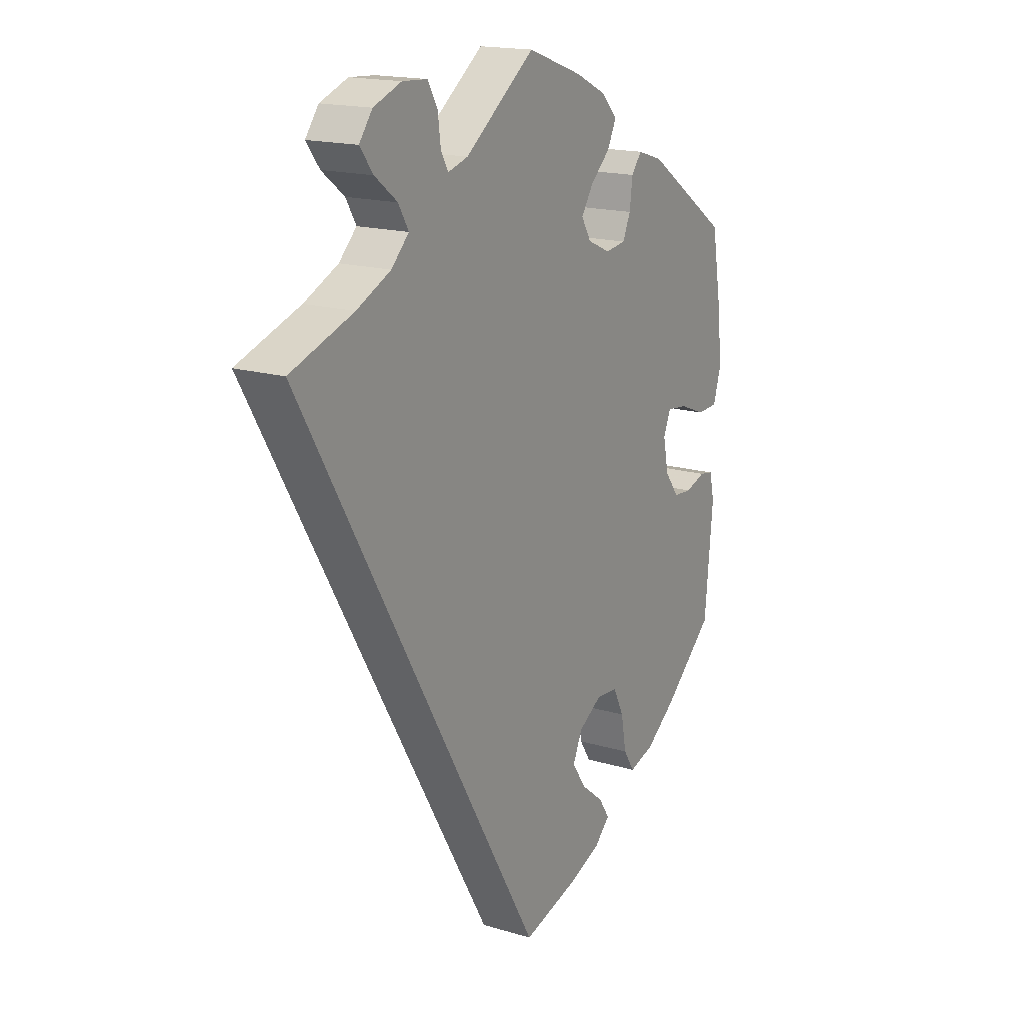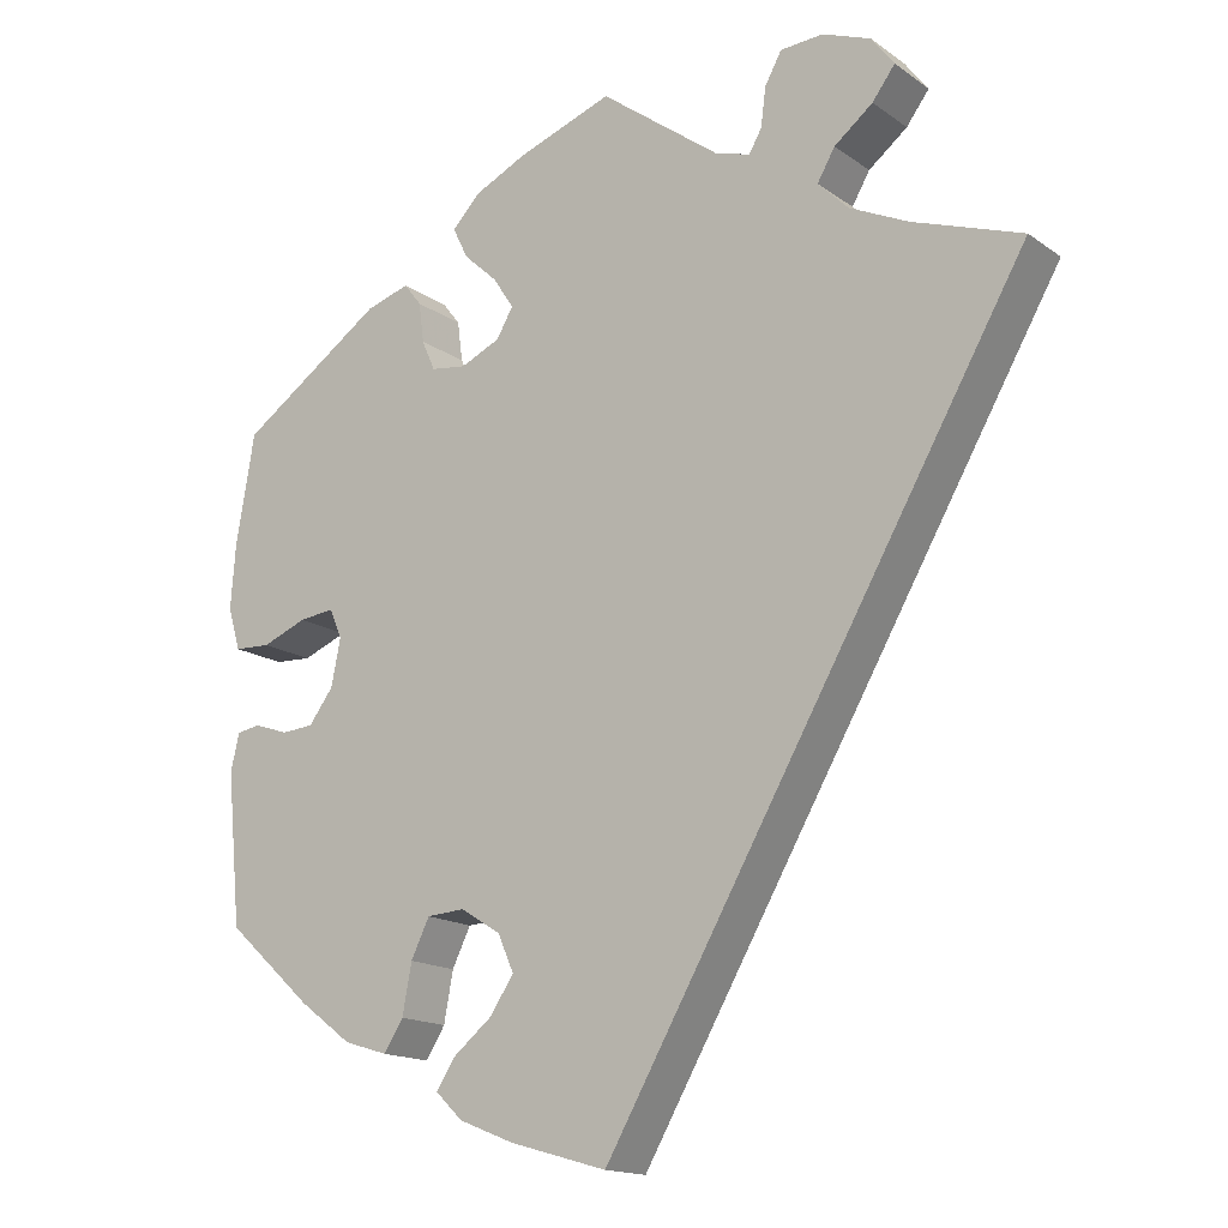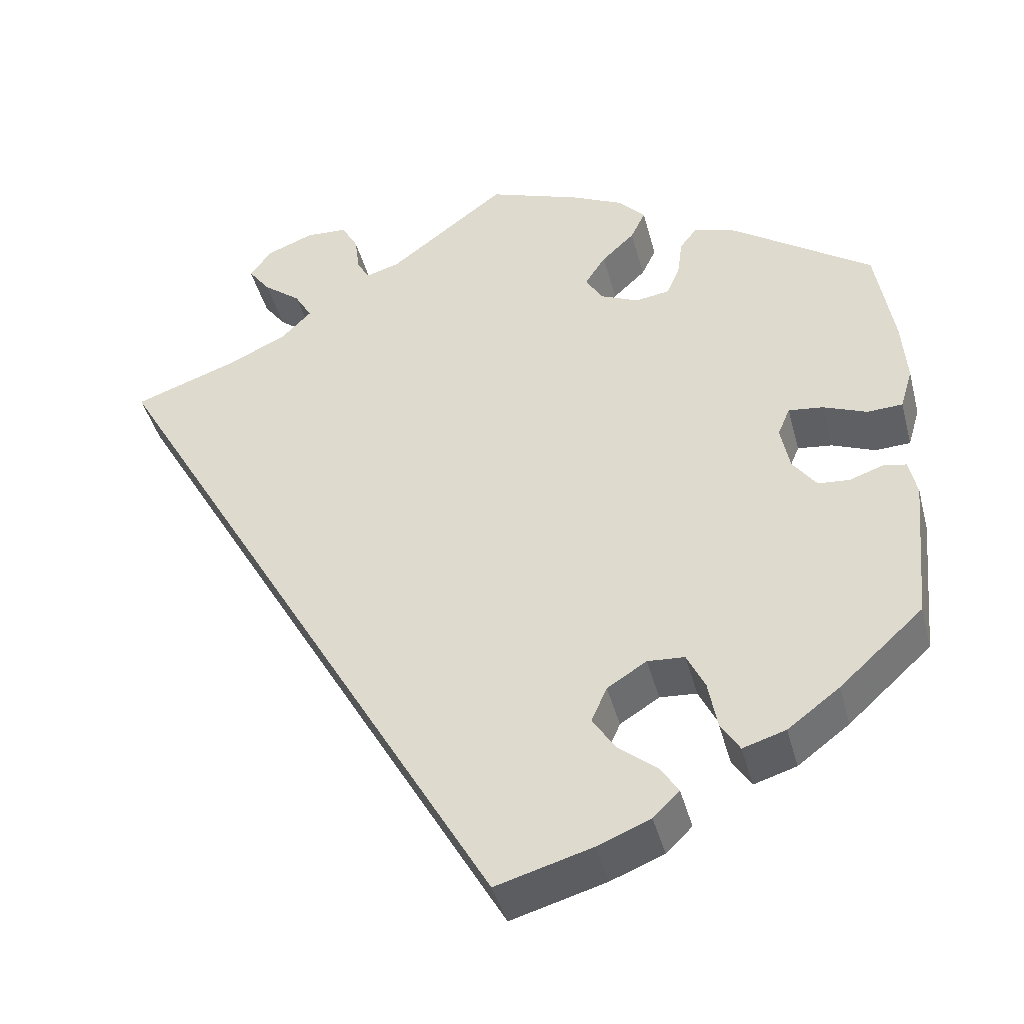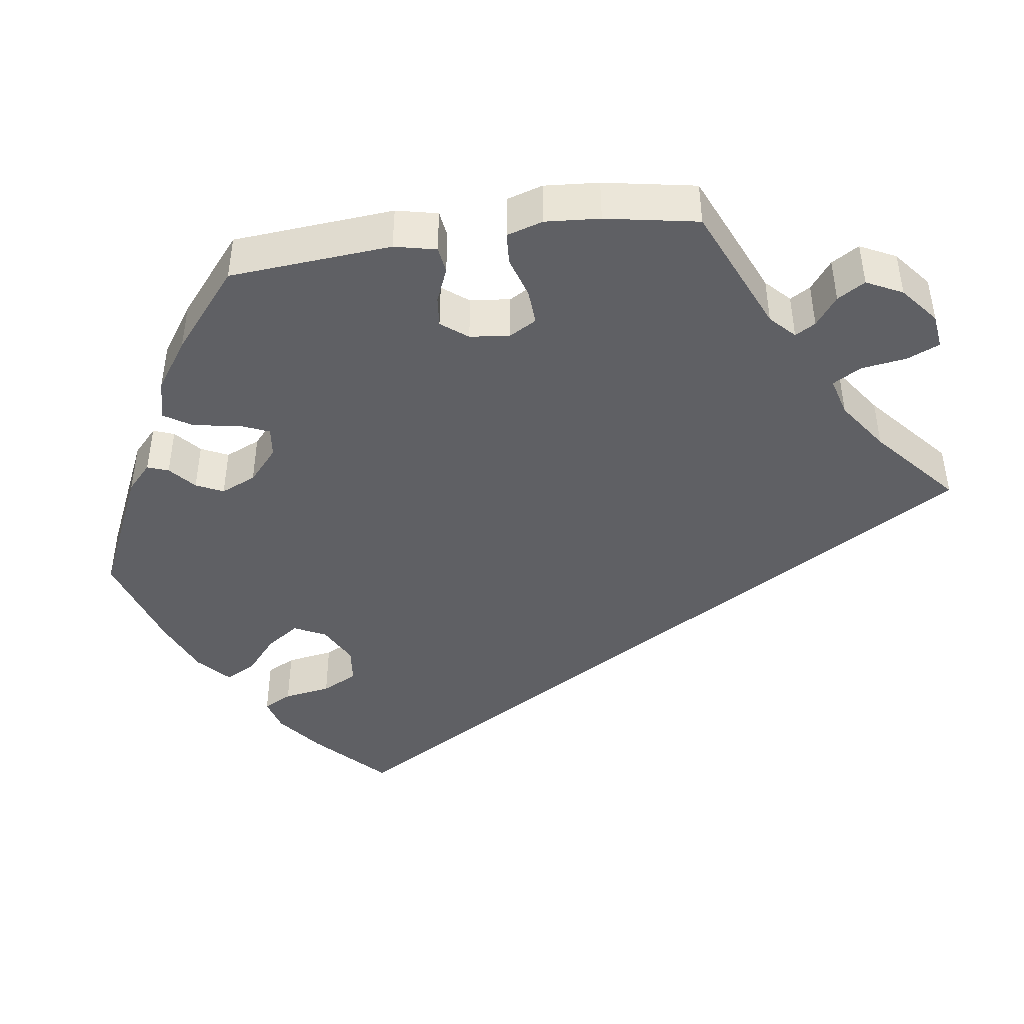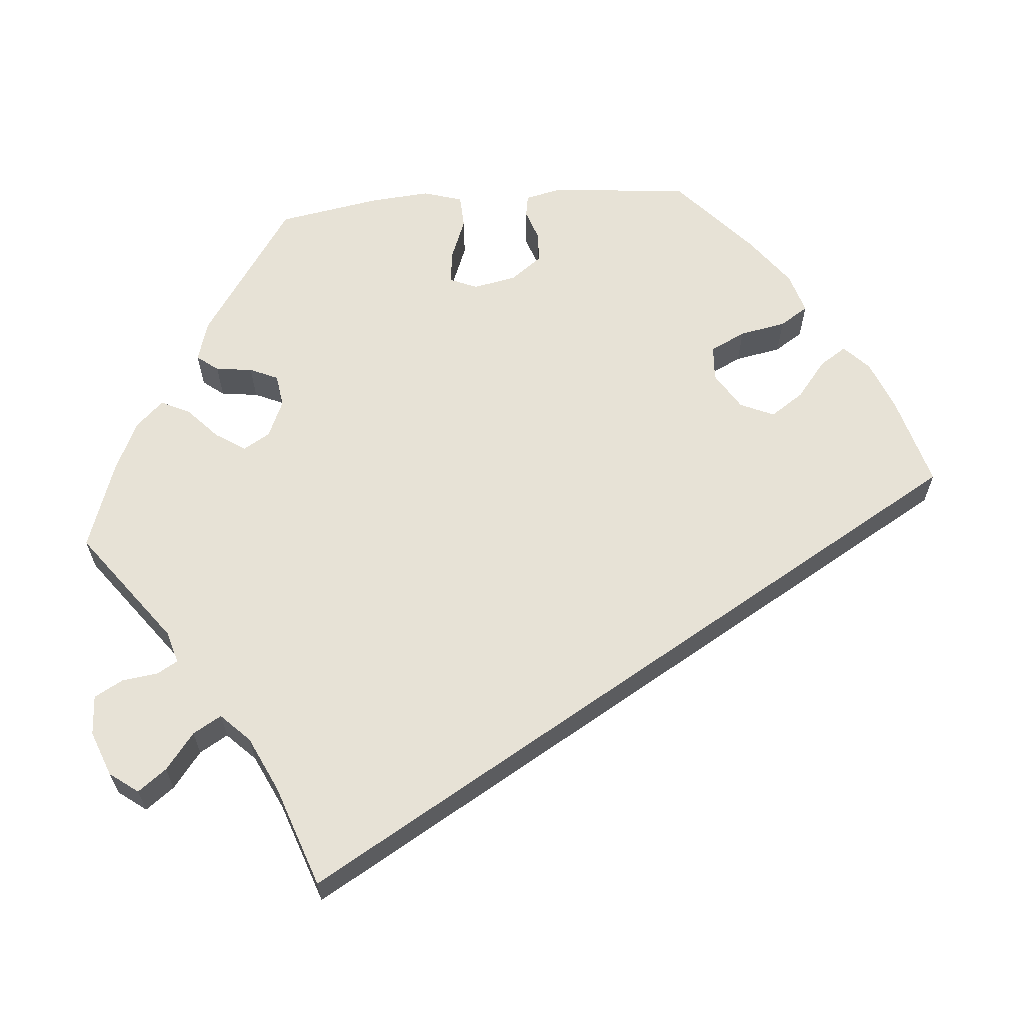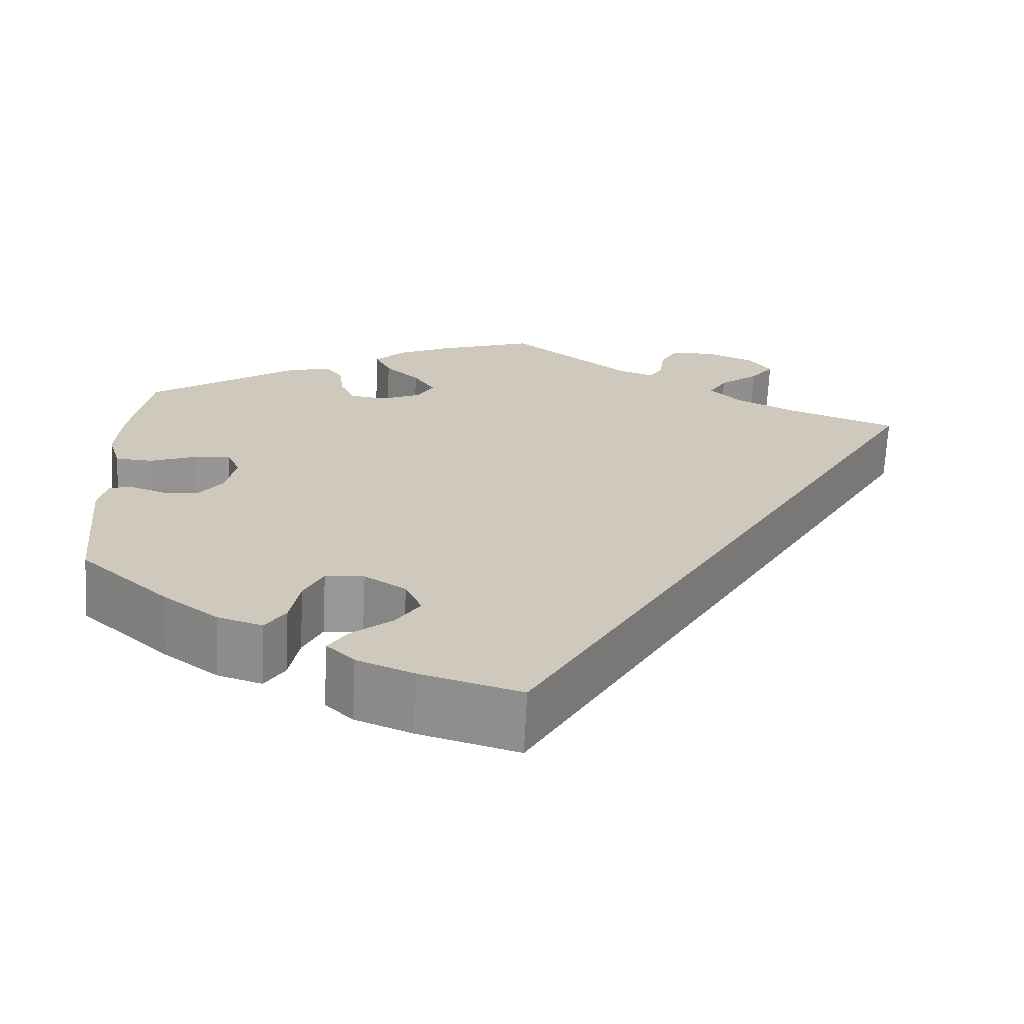
<metadata>
{"format":"obj","ext":"obj","renderer":"f3d","projection":"perspective","resolution":1024,"background":"white","views":[{"elev":17.2,"azim":120.9,"up":"+Z"},{"elev":-15.9,"azim":35.3,"up":"+Z"},{"elev":-42.2,"azim":-165.5,"up":"+Z"},{"elev":-44.2,"azim":-21.7,"up":"+Y"},{"elev":63.2,"azim":85.0,"up":"+Y"},{"elev":-67.9,"azim":-2.8,"up":"+Z"}]}
</metadata>
<code>
v 0 0.07 -0.577
v -0.116 0.07 -0.544
v -0.181 0.07 -0.518
v -0.213 0.07 -0.487
v -0.191 0.07 -0.453
v -0.144 0.07 -0.415
v -0.116 0.07 -0.373
v -0.135 0.07 -0.33
v -0.183 0.07 -0.3
v -0.228 0.07 -0.303
v -0.25 0.07 -0.348
v -0.261 0.07 -0.407
v -0.284 0.07 -0.443
v -0.336 0.07 -0.427
v -0.399 0.07 -0.38
v -0.501 0.07 -0.288
v -0.518 0.07 -0.11
v -0.508 0.07 -0.066
v -0.48 0.07 -0.061
v -0.439 0.07 -0.075
v -0.401 0.07 -0.072
v -0.372 0.07 -0.033
v -0.361 0.07 0.022
v -0.376 0.07 0.057
v -0.418 0.07 0.052
v -0.471 0.07 0.031
v -0.514 0.07 0.033
v -0.529 0.07 0.083
v -0.523 0.07 0.16
v -0.501 0.07 0.289
v -0.33 0.07 0.406
v -0.278 0.07 0.422
v -0.257 0.07 0.395
v -0.251 0.07 0.348
v -0.235 0.07 0.312
v -0.193 0.07 0.306
v -0.146 0.07 0.327
v -0.126 0.07 0.361
v -0.151 0.07 0.399
v -0.191 0.07 0.436
v -0.209 0.07 0.473
v -0.176 0.07 0.508
v -0.113 0.07 0.538
v 0 0.07 0.578
v 0.143 0.07 0.471
v 0.184 0.07 0.459
v 0.199 0.07 0.485
v 0.205 0.07 0.531
v 0.225 0.07 0.567
v 0.276 0.07 0.57
v 0.333 0.07 0.548
v 0.36 0.07 0.512
v 0.333 0.07 0.476
v 0.287 0.07 0.44
v 0.266 0.07 0.404
v 0.302 0.07 0.368
v 0.372 0.07 0.335
v 0.501 0.07 0.29
v 0 0 -0.577
v -0.116 0 -0.544
v -0.181 0 -0.518
v -0.213 0 -0.487
v -0.191 0 -0.453
v -0.144 0 -0.415
v -0.116 0 -0.373
v -0.135 0 -0.33
v -0.183 0 -0.3
v -0.228 0 -0.303
v -0.25 0 -0.348
v -0.261 0 -0.407
v -0.284 0 -0.443
v -0.336 0 -0.427
v -0.399 0 -0.38
v -0.501 0 -0.288
v -0.518 0 -0.11
v -0.508 0 -0.066
v -0.48 0 -0.061
v -0.439 0 -0.075
v -0.401 0 -0.072
v -0.372 0 -0.033
v -0.361 0 0.022
v -0.376 0 0.057
v -0.418 0 0.052
v -0.471 0 0.031
v -0.514 0 0.033
v -0.529 0 0.083
v -0.523 0 0.16
v -0.501 0 0.289
v -0.33 0 0.406
v -0.278 0 0.422
v -0.257 0 0.395
v -0.251 0 0.348
v -0.235 0 0.312
v -0.193 0 0.306
v -0.146 0 0.327
v -0.126 0 0.361
v -0.151 0 0.399
v -0.191 0 0.436
v -0.209 0 0.473
v -0.176 0 0.508
v -0.113 0 0.538
v 0 0 0.578
v 0.143 0 0.471
v 0.184 0 0.459
v 0.199 0 0.485
v 0.205 0 0.531
v 0.225 0 0.567
v 0.276 0 0.57
v 0.333 0 0.548
v 0.36 0 0.512
v 0.333 0 0.476
v 0.287 0 0.44
v 0.266 0 0.404
v 0.302 0 0.368
v 0.372 0 0.335
v 0.501 0 0.29
f 57 58 1 2
f 56 57 2 3
f 55 56 3
f 51 52 53 54
f 51 54 55
f 47 48 49 50
f 46 47 50 51
f 42 43 44 45
f 42 45 46
f 39 40 41 42
f 38 39 42 46
f 37 38 46
f 36 37 46
f 31 32 33 34
f 31 34 35
f 30 31 35
f 29 30 35 36
f 25 26 27 28
f 24 25 28 29
f 17 18 19 20
f 17 20 21
f 16 17 21
f 15 16 21 22
f 11 12 13 14
f 10 11 14 15
f 3 4 5 6
f 3 6 7
f 55 3 7
f 46 51 55 7
f 24 29 36 46
f 23 24 46
f 10 15 22 23
f 9 10 23 46
f 8 9 46
f 7 8 46
f 60 59 116 115
f 61 60 115 114
f 61 114 113
f 112 111 110 109
f 113 112 109
f 108 107 106 105
f 109 108 105 104
f 103 102 101 100
f 104 103 100
f 100 99 98 97
f 104 100 97 96
f 104 96 95
f 104 95 94
f 92 91 90 89
f 93 92 89
f 93 89 88
f 94 93 88 87
f 86 85 84 83
f 87 86 83 82
f 78 77 76 75
f 79 78 75
f 79 75 74
f 80 79 74 73
f 72 71 70 69
f 73 72 69 68
f 64 63 62 61
f 65 64 61
f 65 61 113
f 65 113 109 104
f 104 94 87 82
f 104 82 81
f 81 80 73 68
f 104 81 68 67
f 104 67 66
f 104 66 65
f 1 59 60 2
f 2 60 61 3
f 3 61 62 4
f 4 62 63 5
f 5 63 64 6
f 6 64 65 7
f 7 65 66 8
f 8 66 67 9
f 9 67 68 10
f 10 68 69 11
f 11 69 70 12
f 12 70 71 13
f 13 71 72 14
f 14 72 73 15
f 15 73 74 16
f 16 74 75 17
f 17 75 76 18
f 18 76 77 19
f 19 77 78 20
f 20 78 79 21
f 21 79 80 22
f 22 80 81 23
f 23 81 82 24
f 24 82 83 25
f 25 83 84 26
f 26 84 85 27
f 27 85 86 28
f 28 86 87 29
f 29 87 88 30
f 30 88 89 31
f 31 89 90 32
f 32 90 91 33
f 33 91 92 34
f 34 92 93 35
f 35 93 94 36
f 36 94 95 37
f 37 95 96 38
f 38 96 97 39
f 39 97 98 40
f 40 98 99 41
f 41 99 100 42
f 42 100 101 43
f 43 101 102 44
f 44 102 103 45
f 45 103 104 46
f 46 104 105 47
f 47 105 106 48
f 48 106 107 49
f 49 107 108 50
f 50 108 109 51
f 51 109 110 52
f 52 110 111 53
f 53 111 112 54
f 54 112 113 55
f 55 113 114 56
f 56 114 115 57
f 57 115 116 58
f 58 116 59 1

</code>
